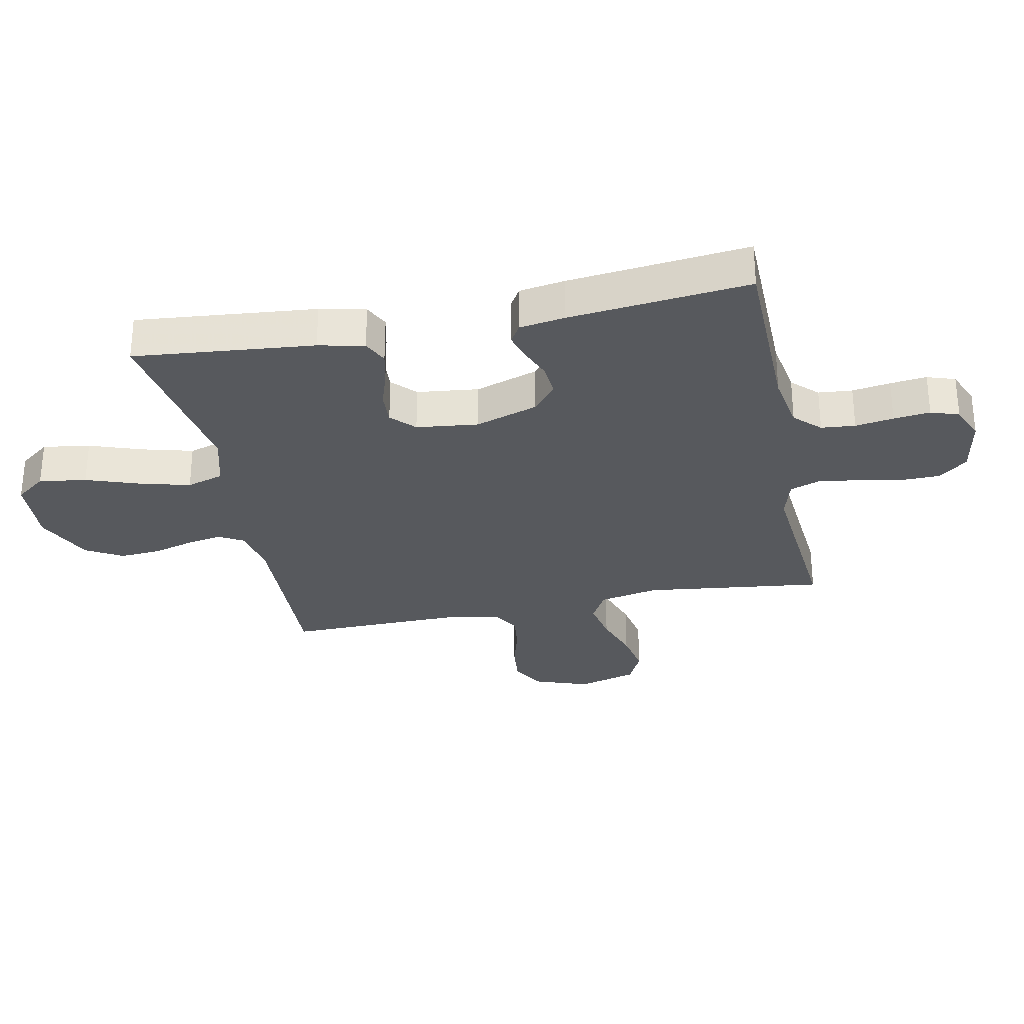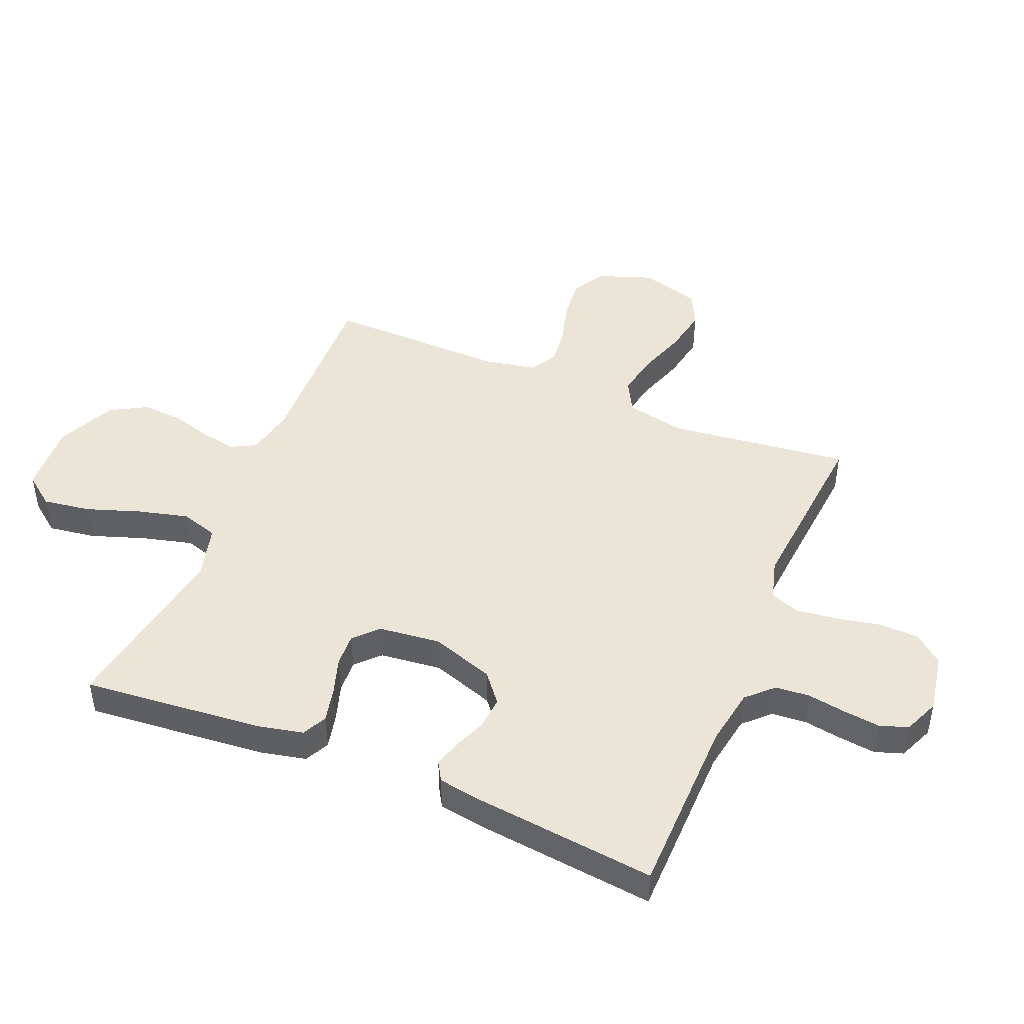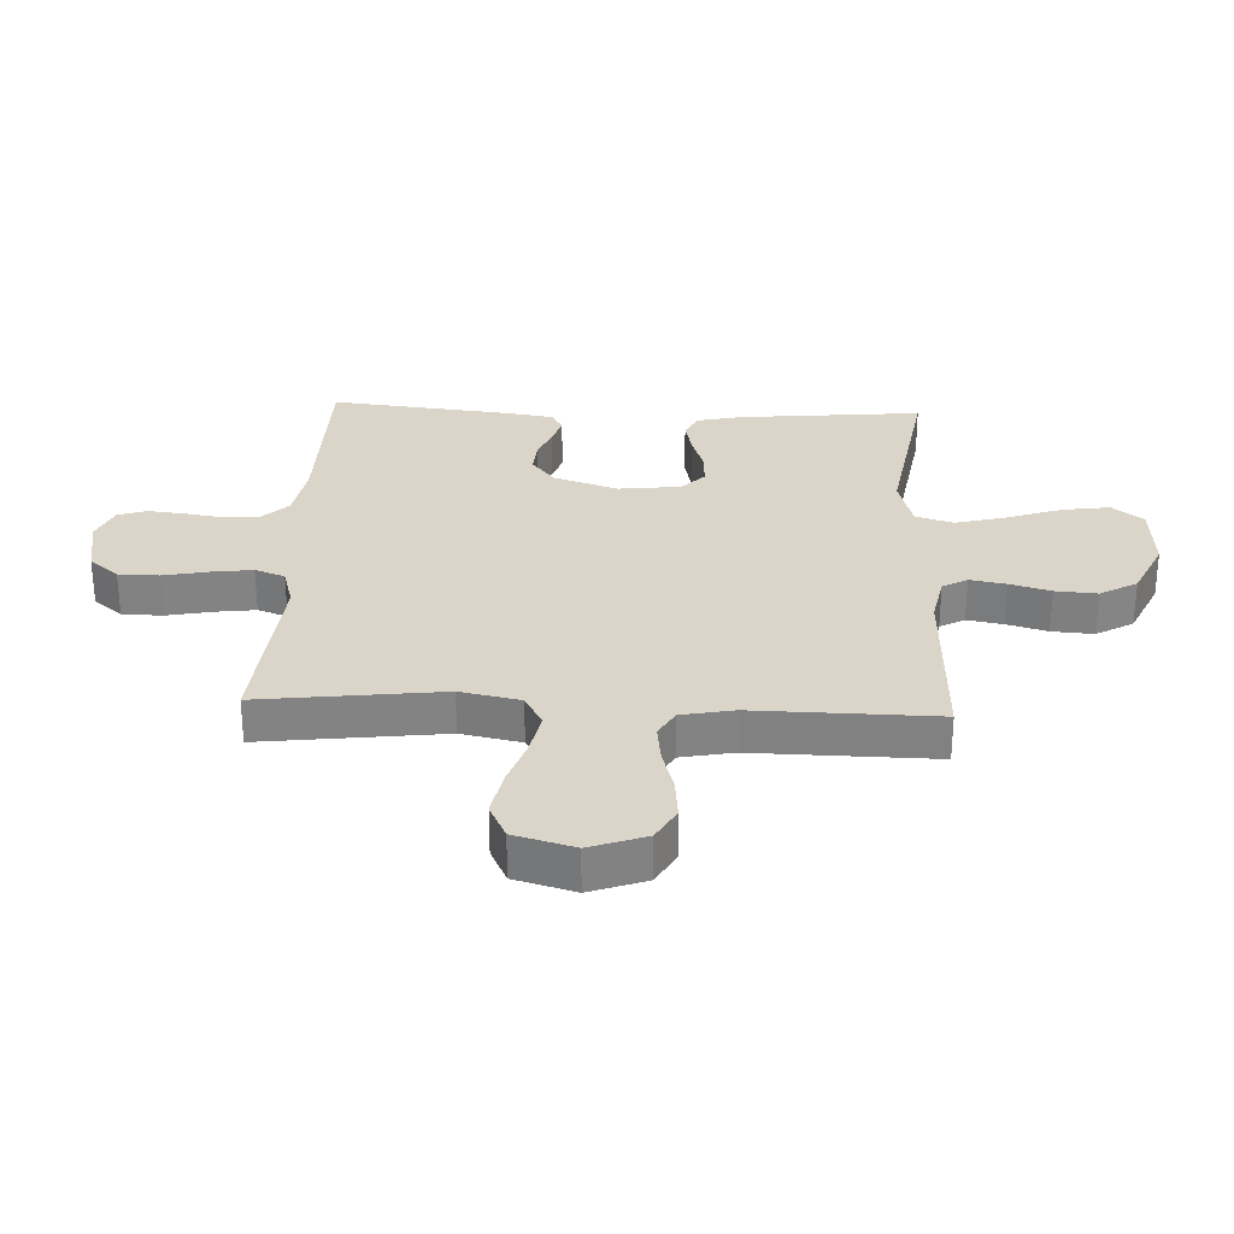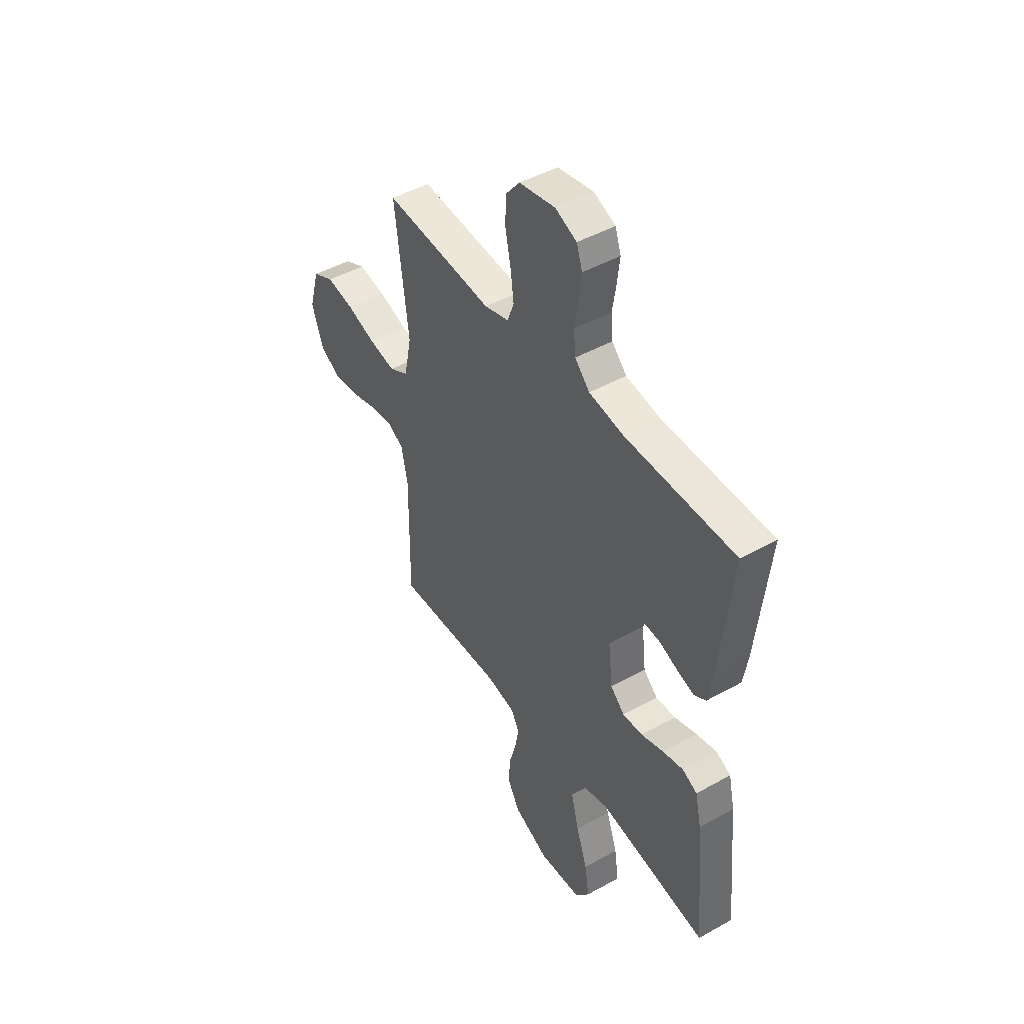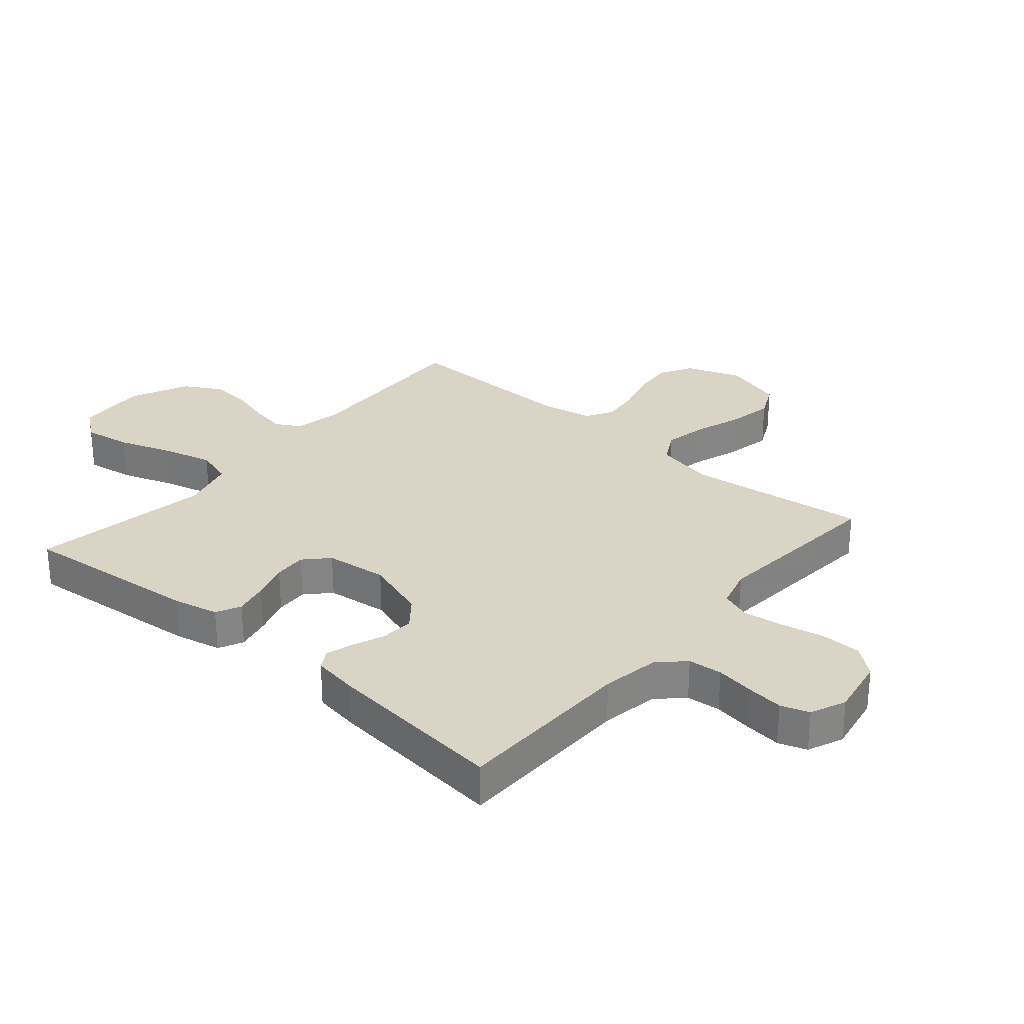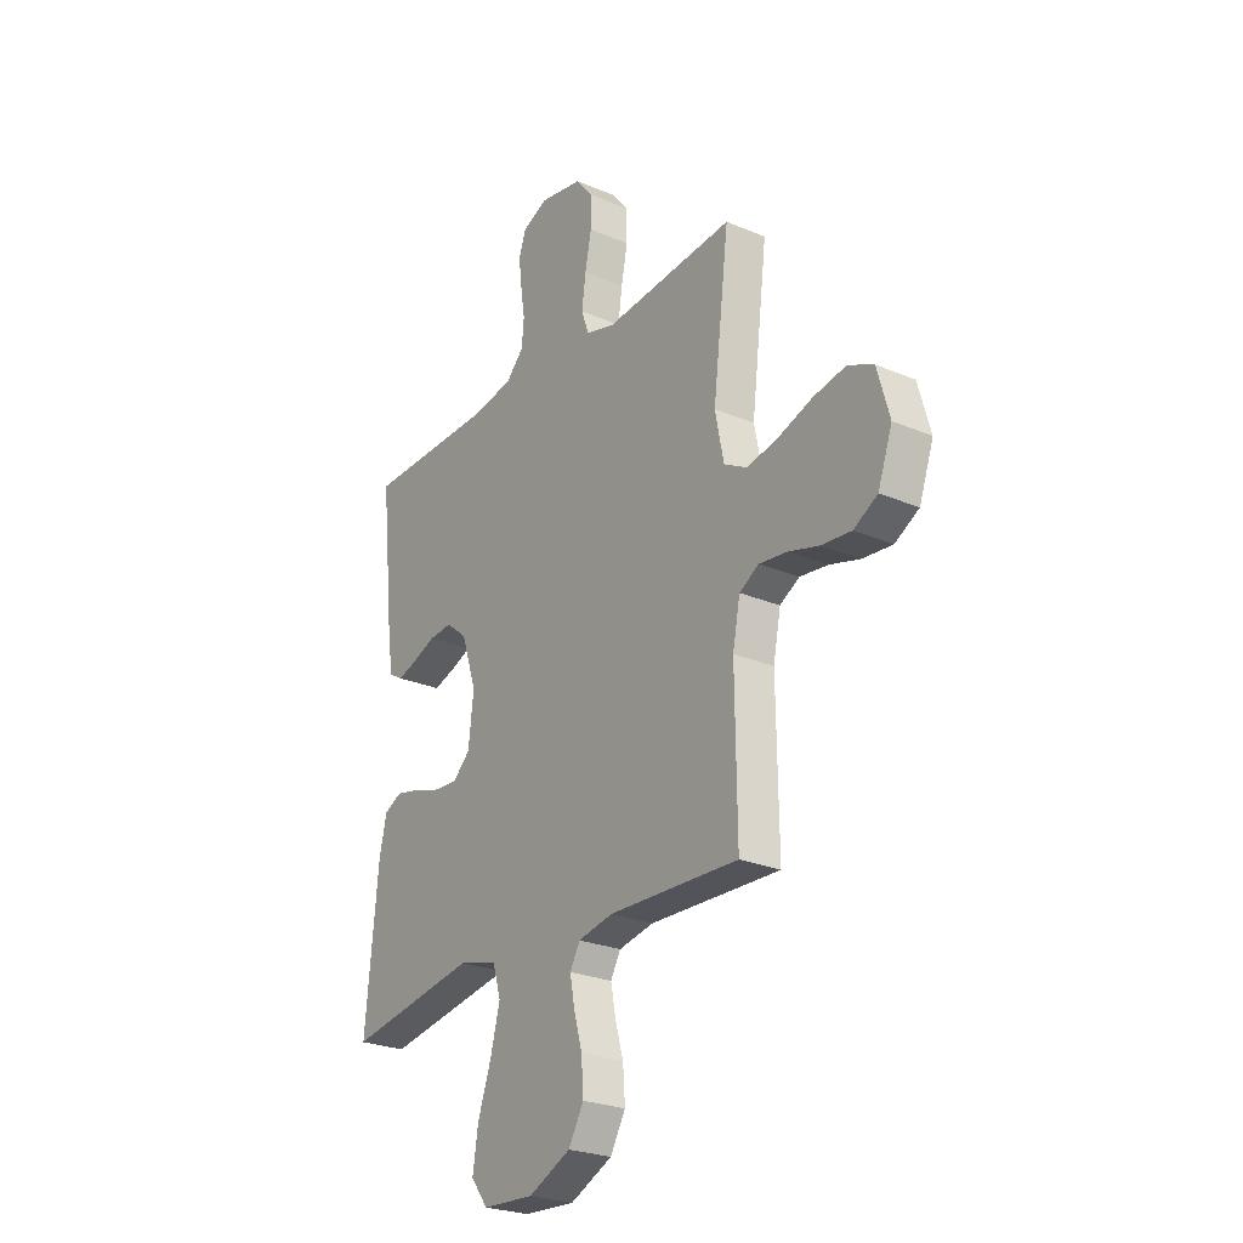
<metadata>
{"format":"obj","ext":"obj","renderer":"f3d","projection":"perspective","resolution":1024,"background":"white","views":[{"elev":-29.6,"azim":-78.5,"up":"+Y"},{"elev":46.0,"azim":-67.3,"up":"+Y"},{"elev":29.2,"azim":92.6,"up":"+Y"},{"elev":46.3,"azim":-122.6,"up":"+Z"},{"elev":28.9,"azim":-49.4,"up":"+Y"},{"elev":-25.4,"azim":55.6,"up":"+Z"}]}
</metadata>
<code>
v 0.5 0.07 0.5
v 0.463 0.07 0.2
v 0.483 0.07 0.101
v 0.536 0.07 0.072
v 0.608 0.07 0.086
v 0.688 0.07 0.113
v 0.763 0.07 0.127
v 0.821 0.07 0.099
v 0.849 0.07 0
v 0.816 0.07 -0.092
v 0.761 0.07 -0.123
v 0.692 0.07 -0.116
v 0.622 0.07 -0.096
v 0.558 0.07 -0.088
v 0.513 0.07 -0.114
v 0.496 0.07 -0.2
v 0.5 0.07 -0.5
v 0.2 0.07 -0.489
v 0.12 0.07 -0.505
v 0.097 0.07 -0.546
v 0.108 0.07 -0.605
v 0.127 0.07 -0.672
v 0.132 0.07 -0.741
v 0.097 0.07 -0.802
v 0 0.07 -0.847
v -0.118 0.07 -0.84
v -0.157 0.07 -0.789
v -0.145 0.07 -0.71
v -0.114 0.07 -0.621
v -0.092 0.07 -0.537
v -0.111 0.07 -0.475
v -0.2 0.07 -0.451
v -0.5 0.07 -0.5
v -0.471 0.07 -0.2
v -0.454 0.07 -0.124
v -0.413 0.07 -0.104
v -0.356 0.07 -0.117
v -0.294 0.07 -0.137
v -0.239 0.07 -0.14
v -0.2 0.07 -0.103
v -0.188 0.07 0
v -0.223 0.07 0.105
v -0.271 0.07 0.144
v -0.325 0.07 0.14
v -0.378 0.07 0.119
v -0.424 0.07 0.105
v -0.456 0.07 0.124
v -0.468 0.07 0.2
v -0.5 0.07 0.5
v -0.2 0.07 0.504
v -0.104 0.07 0.52
v -0.063 0.07 0.562
v -0.058 0.07 0.619
v -0.068 0.07 0.683
v -0.075 0.07 0.744
v -0.059 0.07 0.791
v 0 0.07 0.816
v 0.099 0.07 0.798
v 0.138 0.07 0.75
v 0.139 0.07 0.683
v 0.124 0.07 0.61
v 0.115 0.07 0.542
v 0.133 0.07 0.493
v 0.2 0.07 0.474
v 0.5 0 0.5
v 0.463 0 0.2
v 0.483 0 0.101
v 0.536 0 0.072
v 0.608 0 0.086
v 0.688 0 0.113
v 0.763 0 0.127
v 0.821 0 0.099
v 0.849 0 0
v 0.816 0 -0.092
v 0.761 0 -0.123
v 0.692 0 -0.116
v 0.622 0 -0.096
v 0.558 0 -0.088
v 0.513 0 -0.114
v 0.496 0 -0.2
v 0.5 0 -0.5
v 0.2 0 -0.489
v 0.12 0 -0.505
v 0.097 0 -0.546
v 0.108 0 -0.605
v 0.127 0 -0.672
v 0.132 0 -0.741
v 0.097 0 -0.802
v 0 0 -0.847
v -0.118 0 -0.84
v -0.157 0 -0.789
v -0.145 0 -0.71
v -0.114 0 -0.621
v -0.092 0 -0.537
v -0.111 0 -0.475
v -0.2 0 -0.451
v -0.5 0 -0.5
v -0.471 0 -0.2
v -0.454 0 -0.124
v -0.413 0 -0.104
v -0.356 0 -0.117
v -0.294 0 -0.137
v -0.239 0 -0.14
v -0.2 0 -0.103
v -0.188 0 0
v -0.223 0 0.105
v -0.271 0 0.144
v -0.325 0 0.14
v -0.378 0 0.119
v -0.424 0 0.105
v -0.456 0 0.124
v -0.468 0 0.2
v -0.5 0 0.5
v -0.2 0 0.504
v -0.104 0 0.52
v -0.063 0 0.562
v -0.058 0 0.619
v -0.068 0 0.683
v -0.075 0 0.744
v -0.059 0 0.791
v 0 0 0.816
v 0.099 0 0.798
v 0.138 0 0.75
v 0.139 0 0.683
v 0.124 0 0.61
v 0.115 0 0.542
v 0.133 0 0.493
v 0.2 0 0.474
f 58 59 60 61
f 58 61 62
f 57 58 62
f 56 57 62 63
f 53 54 55 56
f 47 48 49 50
f 47 50 51
f 44 45 46 47
f 44 47 51 52
f 35 36 37 38
f 33 34 35 38
f 32 33 38 39
f 31 32 39 40
f 26 27 28 29
f 26 29 30
f 25 26 30
f 24 25 30
f 21 22 23 24
f 20 21 24 30
f 19 20 30 31
f 16 17 18
f 15 16 18 19
f 10 11 12 13
f 10 13 14
f 9 10 14
f 8 9 14
f 5 6 7 8
f 4 5 8 14
f 3 4 14 15
f 64 1 2
f 63 64 2 3
f 53 56 63
f 52 53 63 3
f 43 44 52
f 42 43 52 3
f 19 31 40 41
f 19 41 42
f 3 15 19 42
f 125 124 123 122
f 126 125 122
f 126 122 121
f 127 126 121 120
f 120 119 118 117
f 114 113 112 111
f 115 114 111
f 111 110 109 108
f 116 115 111 108
f 102 101 100 99
f 102 99 98 97
f 103 102 97 96
f 104 103 96 95
f 93 92 91 90
f 94 93 90
f 94 90 89
f 94 89 88
f 88 87 86 85
f 94 88 85 84
f 95 94 84 83
f 82 81 80
f 83 82 80 79
f 77 76 75 74
f 78 77 74
f 78 74 73
f 78 73 72
f 72 71 70 69
f 78 72 69 68
f 79 78 68 67
f 66 65 128
f 67 66 128 127
f 127 120 117
f 67 127 117 116
f 116 108 107
f 67 116 107 106
f 105 104 95 83
f 106 105 83
f 106 83 79 67
f 1 65 66 2
f 2 66 67 3
f 3 67 68 4
f 4 68 69 5
f 5 69 70 6
f 6 70 71 7
f 7 71 72 8
f 8 72 73 9
f 9 73 74 10
f 10 74 75 11
f 11 75 76 12
f 12 76 77 13
f 13 77 78 14
f 14 78 79 15
f 15 79 80 16
f 16 80 81 17
f 17 81 82 18
f 18 82 83 19
f 19 83 84 20
f 20 84 85 21
f 21 85 86 22
f 22 86 87 23
f 23 87 88 24
f 24 88 89 25
f 25 89 90 26
f 26 90 91 27
f 27 91 92 28
f 28 92 93 29
f 29 93 94 30
f 30 94 95 31
f 31 95 96 32
f 32 96 97 33
f 33 97 98 34
f 34 98 99 35
f 35 99 100 36
f 36 100 101 37
f 37 101 102 38
f 38 102 103 39
f 39 103 104 40
f 40 104 105 41
f 41 105 106 42
f 42 106 107 43
f 43 107 108 44
f 44 108 109 45
f 45 109 110 46
f 46 110 111 47
f 47 111 112 48
f 48 112 113 49
f 49 113 114 50
f 50 114 115 51
f 51 115 116 52
f 52 116 117 53
f 53 117 118 54
f 54 118 119 55
f 55 119 120 56
f 56 120 121 57
f 57 121 122 58
f 58 122 123 59
f 59 123 124 60
f 60 124 125 61
f 61 125 126 62
f 62 126 127 63
f 63 127 128 64
f 64 128 65 1

</code>
